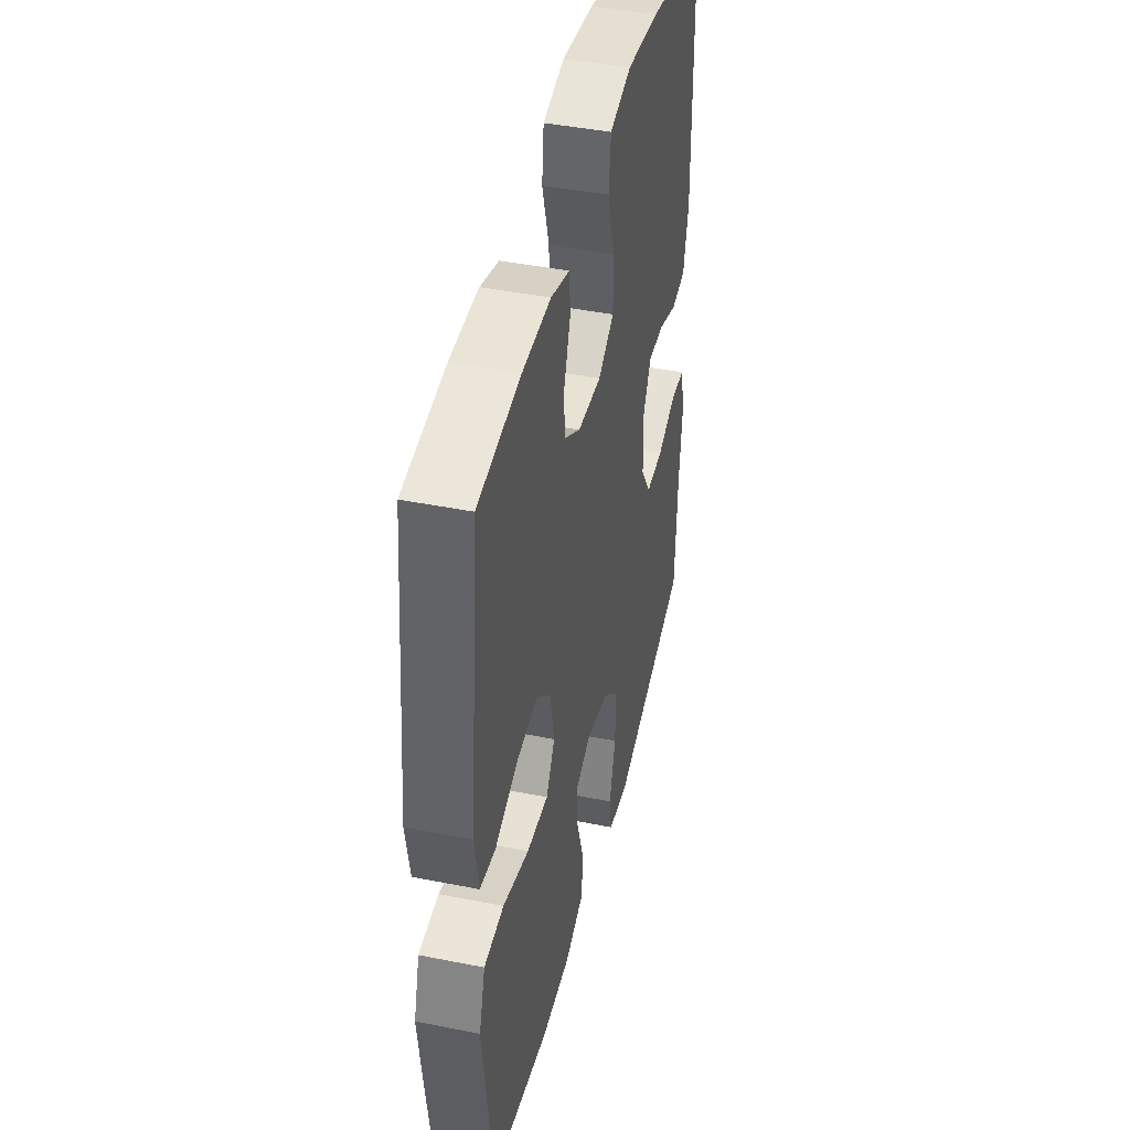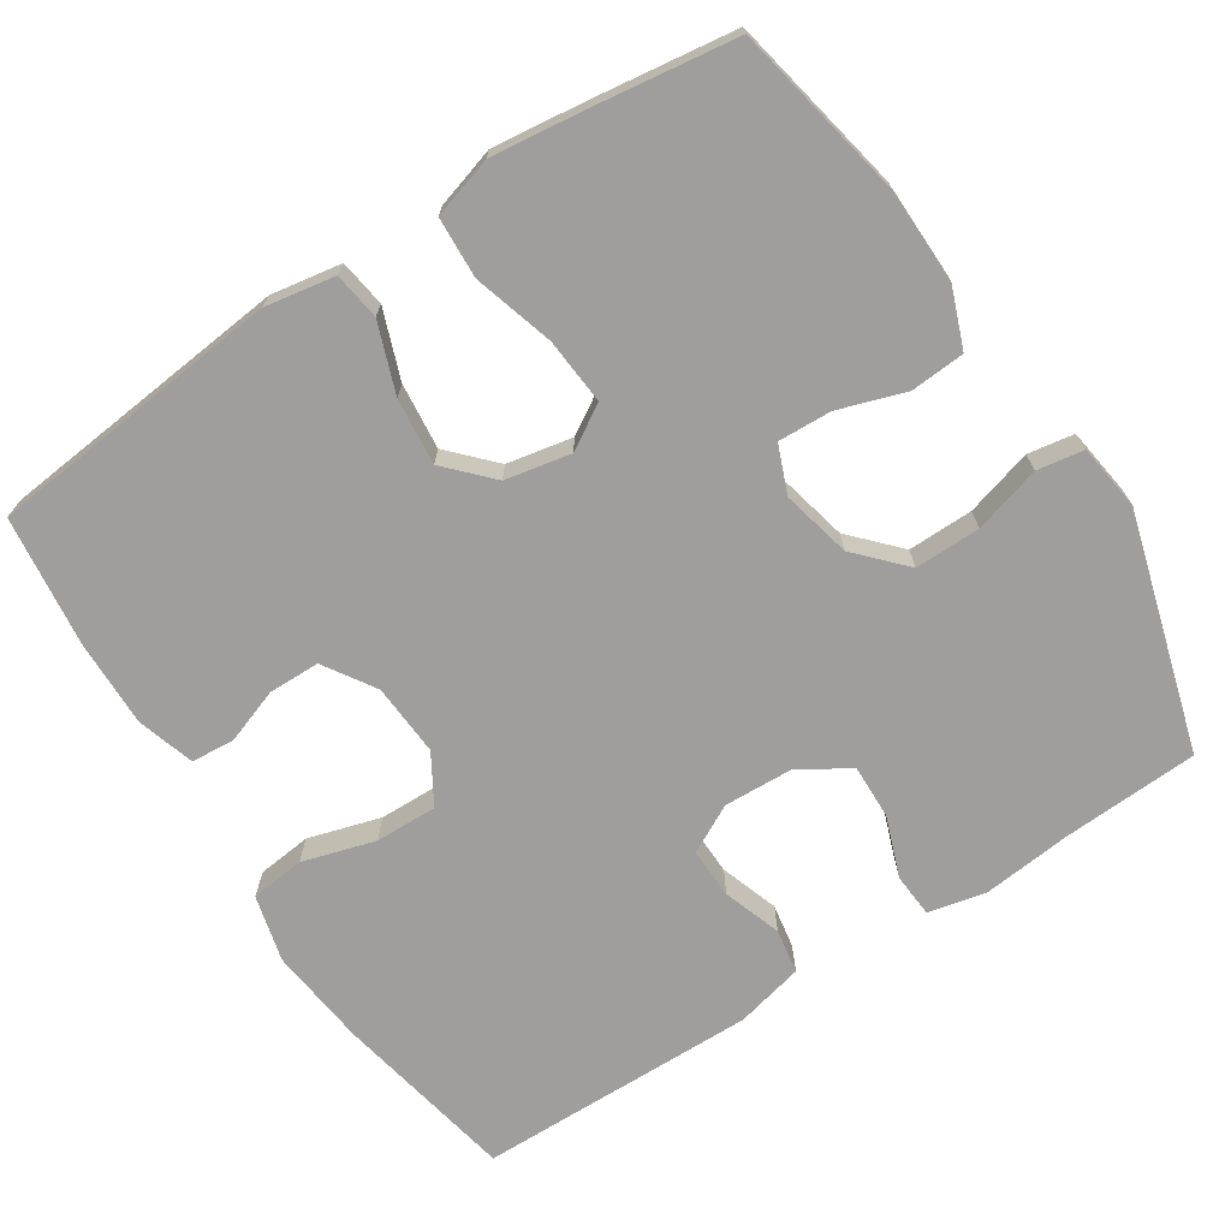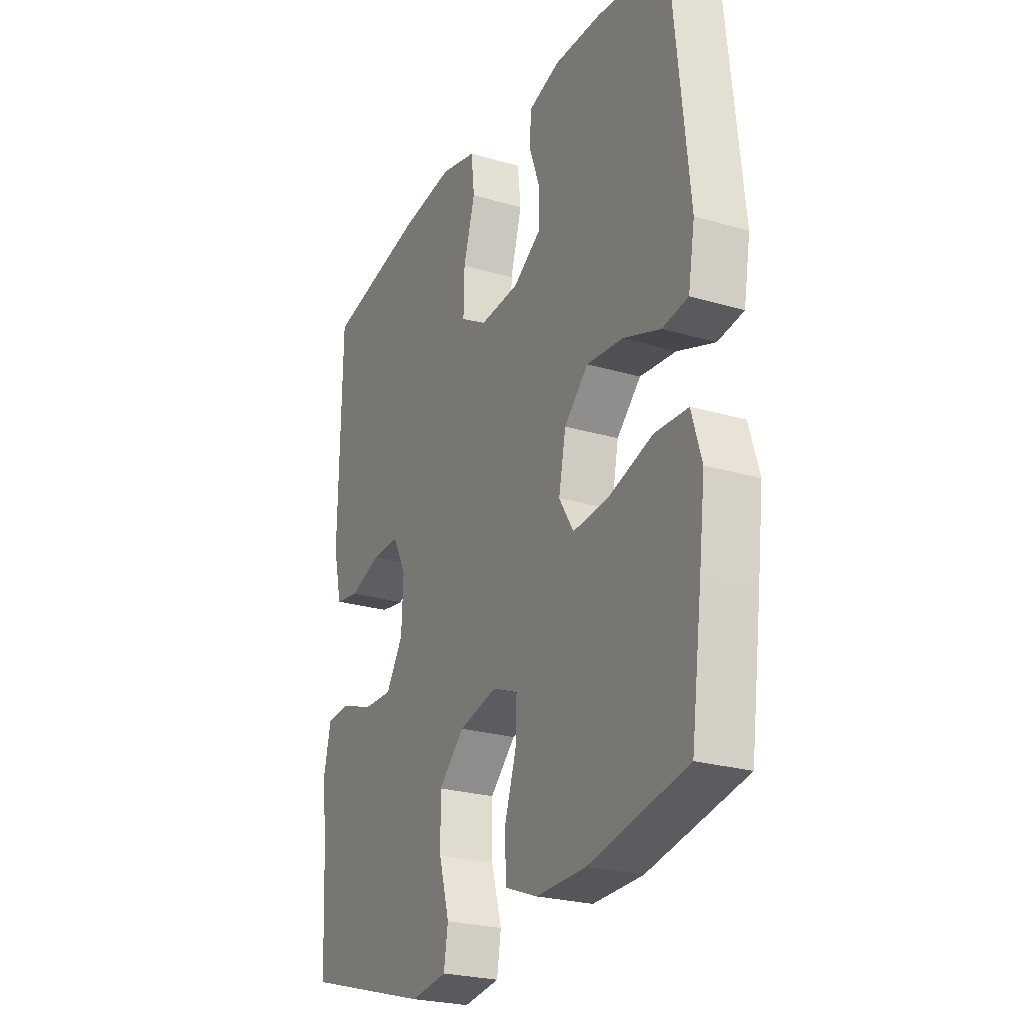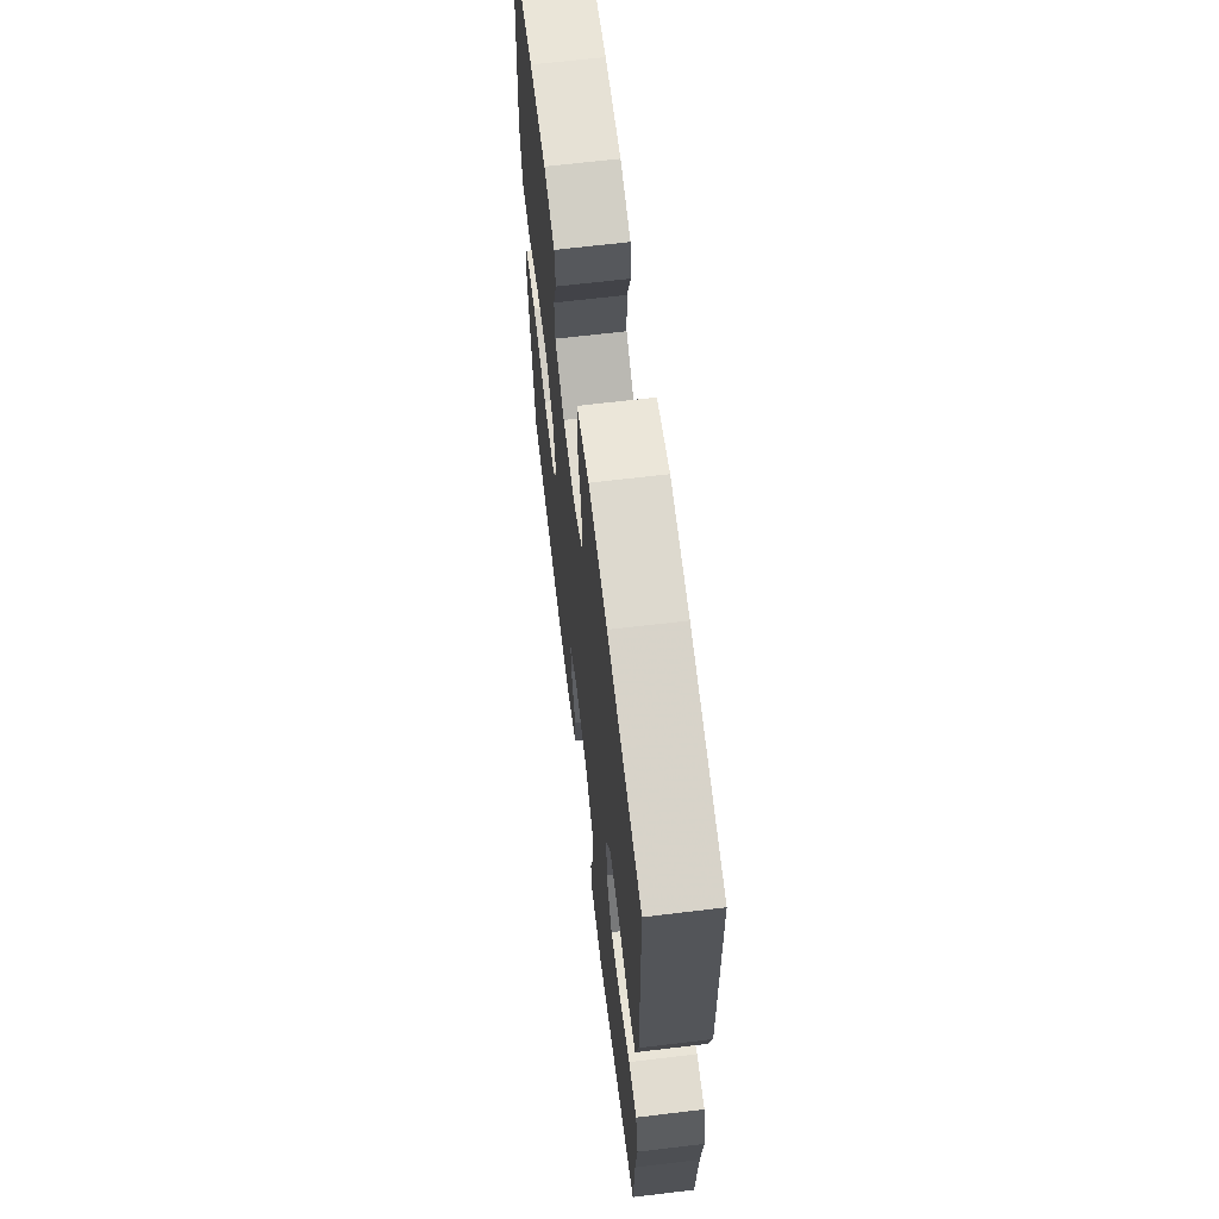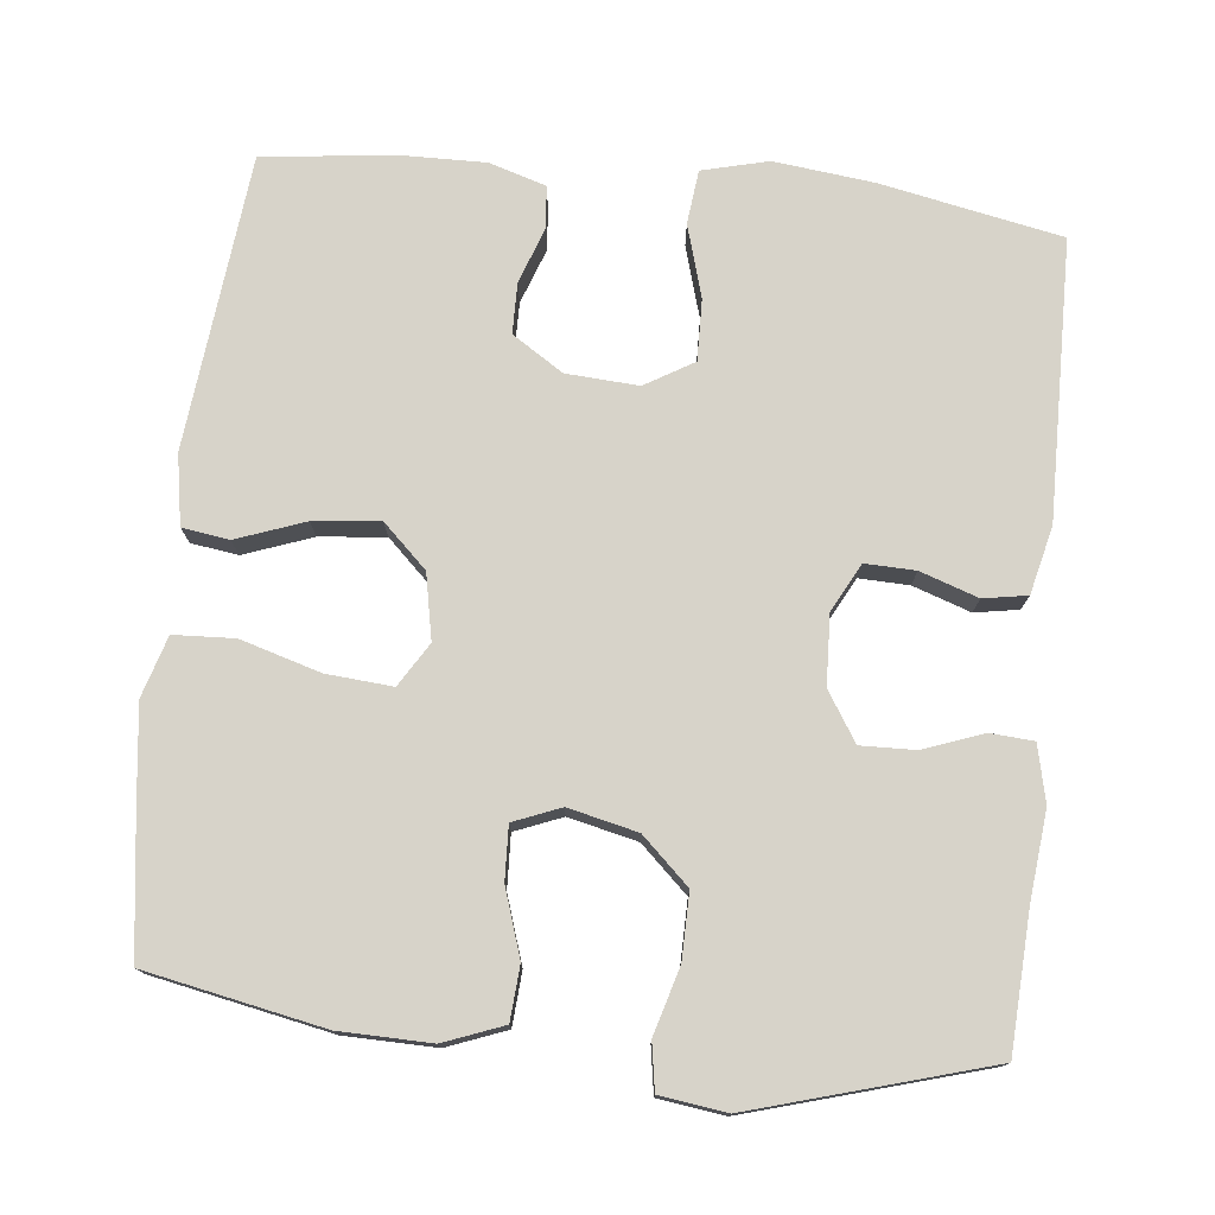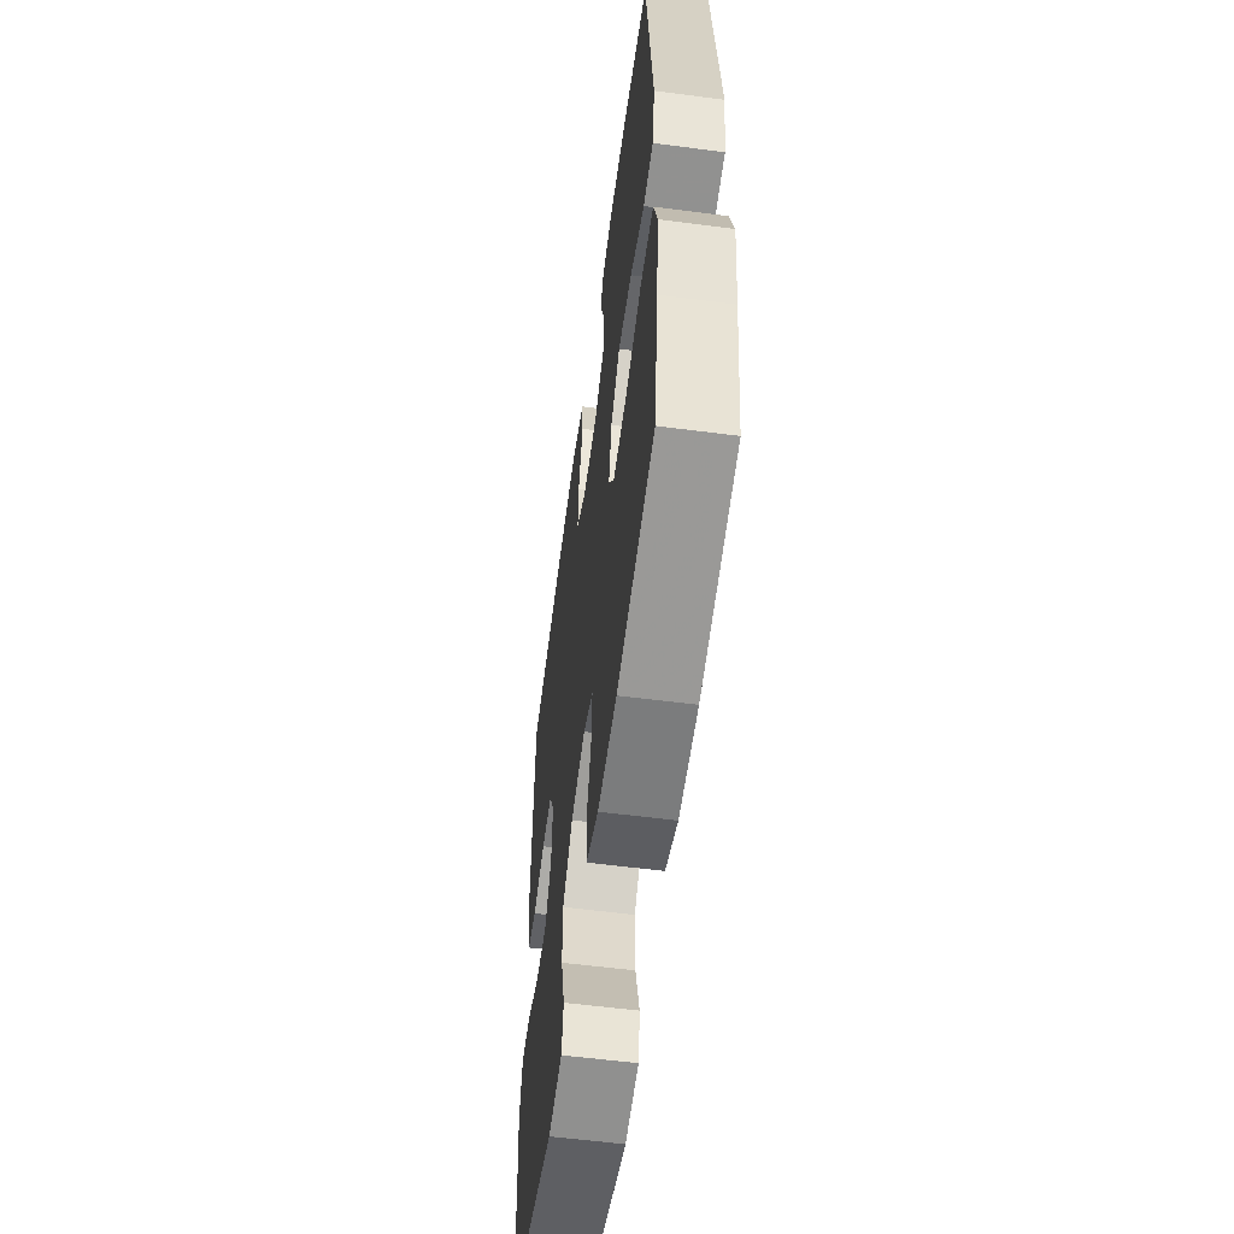
<metadata>
{"format":"obj","ext":"obj","renderer":"f3d","projection":"perspective","resolution":1024,"background":"white","views":[{"elev":42.9,"azim":103.3,"up":"+Z"},{"elev":-71.0,"azim":123.0,"up":"+Y"},{"elev":-24.9,"azim":64.3,"up":"+Z"},{"elev":65.5,"azim":-96.9,"up":"+Z"},{"elev":76.1,"azim":-173.9,"up":"+Y"},{"elev":-57.7,"azim":82.3,"up":"+Z"}]}
</metadata>
<code>
v 0.5 0.07 -0.5
v 0.266 0.07 -0.546
v 0.146 0.07 -0.548
v 0.068 0.07 -0.518
v 0.063 0.07 -0.447
v 0.092 0.07 -0.359
v 0.095 0.07 -0.289
v 0.033 0.07 -0.264
v -0.058 0.07 -0.285
v -0.12 0.07 -0.343
v -0.119 0.07 -0.429
v -0.094 0.07 -0.517
v -0.104 0.07 -0.578
v -0.191 0.07 -0.59
v -0.5 0.07 -0.5
v -0.509 0.07 -0.321
v -0.521 0.07 -0.204
v -0.504 0.07 -0.129
v -0.447 0.07 -0.125
v -0.368 0.07 -0.154
v -0.297 0.07 -0.156
v -0.256 0.07 -0.092
v -0.252 0.07 0
v -0.285 0.07 0.063
v -0.351 0.07 0.061
v -0.427 0.07 0.035
v -0.485 0.07 0.045
v -0.506 0.07 0.134
v -0.5 0.07 0.5
v -0.262 0.07 0.547
v -0.131 0.07 0.562
v -0.044 0.07 0.54
v -0.036 0.07 0.469
v -0.064 0.07 0.374
v -0.066 0.07 0.293
v -0.002 0.07 0.255
v 0.093 0.07 0.261
v 0.16 0.07 0.304
v 0.161 0.07 0.371
v 0.135 0.07 0.444
v 0.14 0.07 0.5
v 0.215 0.07 0.523
v 0.329 0.07 0.521
v 0.5 0.07 0.5
v 0.54 0.07 0.113
v 0.524 0.07 0.021
v 0.462 0.07 0.012
v 0.372 0.07 0.045
v 0.285 0.07 0.054
v 0.227 0.07 -0.001
v 0.21 0.07 -0.087
v 0.245 0.07 -0.144
v 0.332 0.07 -0.137
v 0.437 0.07 -0.106
v 0.517 0.07 -0.11
v 0.541 0.07 -0.19
v 0.526 0.07 -0.312
v 0.5 0 -0.5
v 0.266 0 -0.546
v 0.146 0 -0.548
v 0.068 0 -0.518
v 0.063 0 -0.447
v 0.092 0 -0.359
v 0.095 0 -0.289
v 0.033 0 -0.264
v -0.058 0 -0.285
v -0.12 0 -0.343
v -0.119 0 -0.429
v -0.094 0 -0.517
v -0.104 0 -0.578
v -0.191 0 -0.59
v -0.5 0 -0.5
v -0.509 0 -0.321
v -0.521 0 -0.204
v -0.504 0 -0.129
v -0.447 0 -0.125
v -0.368 0 -0.154
v -0.297 0 -0.156
v -0.256 0 -0.092
v -0.252 0 0
v -0.285 0 0.063
v -0.351 0 0.061
v -0.427 0 0.035
v -0.485 0 0.045
v -0.506 0 0.134
v -0.5 0 0.5
v -0.262 0 0.547
v -0.131 0 0.562
v -0.044 0 0.54
v -0.036 0 0.469
v -0.064 0 0.374
v -0.066 0 0.293
v -0.002 0 0.255
v 0.093 0 0.261
v 0.16 0 0.304
v 0.161 0 0.371
v 0.135 0 0.444
v 0.14 0 0.5
v 0.215 0 0.523
v 0.329 0 0.521
v 0.5 0 0.5
v 0.54 0 0.113
v 0.524 0 0.021
v 0.462 0 0.012
v 0.372 0 0.045
v 0.285 0 0.054
v 0.227 0 -0.001
v 0.21 0 -0.087
v 0.245 0 -0.144
v 0.332 0 -0.137
v 0.437 0 -0.106
v 0.517 0 -0.11
v 0.541 0 -0.19
v 0.526 0 -0.312
f 4 5 6
f 3 4 6
f 2 3 6
f 1 2 6
f 57 1 6
f 56 57 6
f 55 56 6
f 54 55 6
f 53 54 6
f 52 53 6 7
f 51 52 7 8
f 50 51 8 9
f 46 47 48
f 45 46 48
f 44 45 48
f 43 44 48
f 42 43 48
f 41 42 48
f 40 41 48
f 39 40 48
f 38 39 48 49
f 37 38 49 50
f 32 33 34
f 31 32 34
f 30 31 34
f 29 30 34
f 28 29 34
f 27 28 34
f 26 27 34
f 25 26 34
f 24 25 34 35
f 23 24 35 36
f 18 19 20
f 17 18 20
f 16 17 20
f 16 20 21
f 15 16 21
f 14 15 21
f 13 14 21
f 12 13 21
f 11 12 21
f 10 11 21 22
f 36 37 50
f 23 36 50
f 22 23 50
f 10 22 50
f 9 10 50
f 63 62 61
f 63 61 60
f 63 60 59
f 63 59 58
f 63 58 114
f 63 114 113
f 63 113 112
f 63 112 111
f 63 111 110
f 64 63 110 109
f 65 64 109 108
f 66 65 108 107
f 105 104 103
f 105 103 102
f 105 102 101
f 105 101 100
f 105 100 99
f 105 99 98
f 105 98 97
f 105 97 96
f 106 105 96 95
f 107 106 95 94
f 91 90 89
f 91 89 88
f 91 88 87
f 91 87 86
f 91 86 85
f 91 85 84
f 91 84 83
f 91 83 82
f 92 91 82 81
f 93 92 81 80
f 77 76 75
f 77 75 74
f 77 74 73
f 78 77 73
f 78 73 72
f 78 72 71
f 78 71 70
f 78 70 69
f 78 69 68
f 79 78 68 67
f 107 94 93
f 107 93 80
f 107 80 79
f 107 79 67
f 107 67 66
f 1 58 59 2
f 2 59 60 3
f 3 60 61 4
f 4 61 62 5
f 5 62 63 6
f 6 63 64 7
f 7 64 65 8
f 8 65 66 9
f 9 66 67 10
f 10 67 68 11
f 11 68 69 12
f 12 69 70 13
f 13 70 71 14
f 14 71 72 15
f 15 72 73 16
f 16 73 74 17
f 17 74 75 18
f 18 75 76 19
f 19 76 77 20
f 20 77 78 21
f 21 78 79 22
f 22 79 80 23
f 23 80 81 24
f 24 81 82 25
f 25 82 83 26
f 26 83 84 27
f 27 84 85 28
f 28 85 86 29
f 29 86 87 30
f 30 87 88 31
f 31 88 89 32
f 32 89 90 33
f 33 90 91 34
f 34 91 92 35
f 35 92 93 36
f 36 93 94 37
f 37 94 95 38
f 38 95 96 39
f 39 96 97 40
f 40 97 98 41
f 41 98 99 42
f 42 99 100 43
f 43 100 101 44
f 44 101 102 45
f 45 102 103 46
f 46 103 104 47
f 47 104 105 48
f 48 105 106 49
f 49 106 107 50
f 50 107 108 51
f 51 108 109 52
f 52 109 110 53
f 53 110 111 54
f 54 111 112 55
f 55 112 113 56
f 56 113 114 57
f 57 114 58 1

</code>
